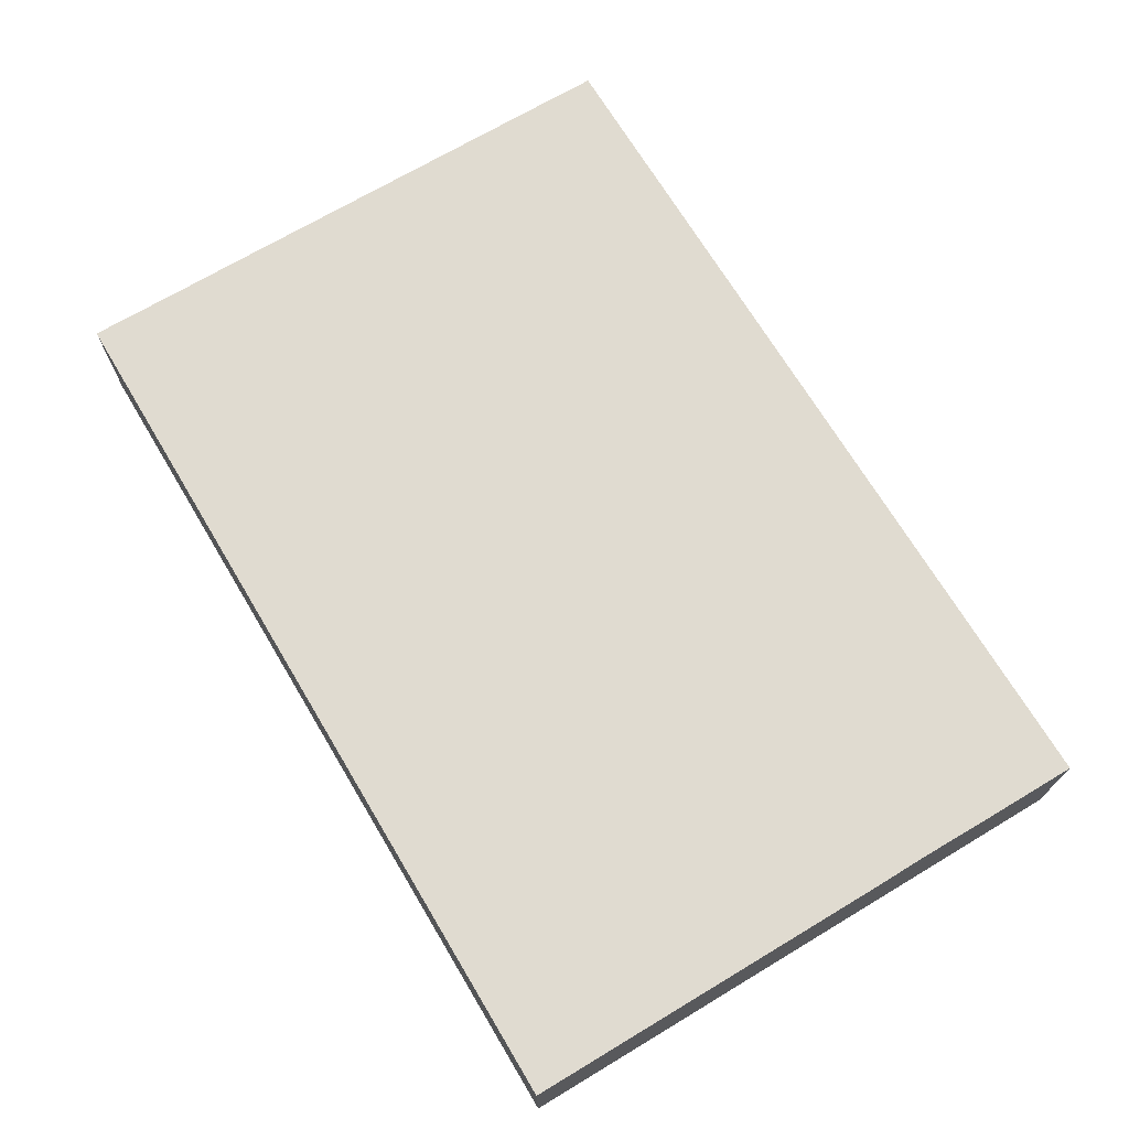
<metadata>
{"format":"obj","ext":"obj","renderer":"f3d","projection":"perspective","resolution":1024,"background":"white","views":[{"elev":70.1,"azim":-120.9,"up":"+Z"}]}
</metadata>
<code>
v -0.09775 -0.06497 -0.01413
v -0.09775 -0.06497 0.01413
v -0.09775 0.06497 -0.01413
v -0.09775 0.06497 0.01413
v 0.09775 -0.06497 -0.01413
v 0.0977 -0.06497 0.01413
v 0.09775 0.06497 -0.01413
v 0.09775 0.06497 0.01413
v 0.08288 0.04957 -0.01413
v -0.09775 -0.04618 0.002998
v 0.06221 0.04782 -0.01413
v 0.09775 0.05382 0.002741
v 0.09775 -0.05536 -0.002503
v -0.0868 0.06497 -0.002741
v -0.02172 -0.004282 -0.01413
v 0.01419 -0.01977 -0.01413
v -0.0868 0.05382 0.01413
v 0.0868 0.05382 0.01413
v 0.0868 -0.05382 0.01413
v -0.02787 -0.06497 -0.002658
v -0.04048 -0.04956 0.01413
v -0.08888 0.0442 0.01413
v -0.07341 -0.05306 0.01413
v -0.07585 -0.04266 0.01413
v -0.07585 -0.0256 0.01413
v -0.07588 -0.007741 0.01413
v -0.07585 0.008533 0.01413
v -0.076 0.02526 0.01413
v -0.07585 0.04266 0.01413
v -0.05851 -0.04288 0.01413
v -0.059 -0.0256 0.01413
v -0.059 0.0256 0.01413
v -0.059 0.04266 0.01413
v -0.0368 -0.03726 0.01413
v -0.04157 -0.02034 0.01413
v -0.04288 -0.008897 0.01413
v -0.04214 0.008533 0.01413
v 0.008428 0.01124 0.01413
v -0.04214 0.0256 0.01413
v -0.04214 0.04266 0.01413
v -0.02528 -0.0256 0.01413
v -0.02528 -0.008533 0.01413
v -0.02528 0.008533 0.01413
v -0.02501 0.04328 0.01413
v -0.008428 -0.008533 0.01413
v -0.008428 0.008533 0.01413
v 0.07365 -0.01646 -0.01413
v 0.02377 0.0204 -0.01413
v -0.007195 0.04337 0.01413
v 0.008407 0.02474 0.01413
v 0.00782 0.04281 0.01413
v 0.0248 0.008207 0.01413
v 0.09775 0.06497 0
v 0.02528 0.04266 0.01413
v 0.04309 0.02717 0.01413
v 0.04231 0.04208 0.01413
v -0.03905 0.04849 -0.01413
v -0.02716 0.05226 -0.01413
v 0.03217 0.05466 0.01413
v -0.01944 0.009271 -0.01413
v 0.06434 0.031 0.01413
v -0.06743 0.05382 -0.01413
v 0.05958 0.04765 0.01413
v -0.0515 0.05466 0.01413
v -0.03196 0.05523 0.01413
v 0.07502 0.04331 0.01413
v -0.01706 0.05338 0.01413
v -6.079e-05 0.05382 0.01413
v 0.01707 0.05455 0.01413
v -0.02639 -0.05625 0.01413
v -0.0868 -0.01707 0.01413
v -0.08664 0.03384 0.01413
v -0.02481 -0.04494 0.01413
v 0.09775 0.05112 -0.01413
v -0.008277 -0.04274 0.01413
v -0.008428 -0.0256 0.01413
v -0.09775 0.05127 0.01413
v 0.08405 -0.06497 -0.01413
v 0.08413 0.06497 -0.01413
v 0.008428 -0.04266 0.01413
v 0.008428 -0.0256 0.01413
v 0.02528 -0.04277 0.01413
v 0.02528 -0.0256 0.01413
v 0.04214 -0.04266 0.01413
v 0.04214 -0.0256 0.01413
v 0.04154 0.006583 0.01413
v 0.059 -0.04266 0.01413
v 0.059 -0.0256 0.01413
v 0.059 -0.008533 0.01413
v 0.059 0.008533 0.01413
v 0.07585 -0.04266 0.01413
v 0.07585 -0.0256 0.01413
v 0.07585 -0.008533 0.01413
v 0.0758 0.008504 0.01413
v 0.08119 0.031 0.01413
v 0.09021 0.02364 0.01413
v -0.07617 0.06497 0.00737
v -0.05729 0.06497 -0.004475
v -0.03647 0.06497 -0.00731
v -0.06519 0.05342 0.01413
v -0.06962 -0.06497 -0.00192
v -0.04803 -0.03028 0.01413
v -0.02045 0.06497 -0.003249
v 0.05324 0.03683 0.01413
v 0.0868 -0.03147 0.01413
v -0.00791 0.06497 -0.002377
v 0.02528 0.06497 -0.003335
v -0.07055 0.06497 0.01413
v -0.05708 0.06497 0.01413
v -0.04214 0.06497 0.01413
v -0.02528 0.06497 0.01413
v -0.00855 0.06497 0.01413
v 0.00839 0.06497 0.01413
v 0.02525 0.06497 0.01413
v 0.07585 0.06497 0.01413
v -0.09775 -0.03143 -0.006482
v -0.09775 -0.03242 0.005369
v -0.09775 -0.006925 -0.006598
v -0.09775 0.00537 -0.004972
v -0.09775 0.02538 0.001937
v -0.09775 0.04151 0.00496
v -0.09775 -0.04266 0.01413
v -0.09762 -0.02842 0.01413
v -0.09775 0.008533 0.01413
v -0.09775 0.0256 0.01413
v -0.09775 0.03757 0.01413
v -0.08119 -0.04807 -0.01413
v -0.08119 -0.031 -0.01413
v -0.08084 -0.01125 -0.01413
v -0.07952 0.003095 -0.01413
v -0.08123 0.02049 -0.01413
v -0.08103 0.0386 -0.01413
v -0.08037 0.05293 -0.01413
v -0.06434 -0.04807 -0.01413
v -0.06434 -0.031 -0.01413
v -0.06561 -0.01294 -0.01413
v -0.06434 0.003127 -0.01413
v -0.06439 0.02089 -0.01413
v -0.04748 -0.04807 -0.01413
v 0.09775 -0.01707 -1.735e-18
v -0.04907 -0.0301 -0.01413
v -0.04939 0.06497 0.005619
v -0.04748 -0.01394 -0.01413
v -0.08939 -0.06497 -0.005399
v -0.04718 0.0033 -0.01413
v -0.04748 0.02019 -0.01413
v -0.04748 0.03726 -0.01413
v -0.059 0.04266 -0.01413
v -0.03186 -0.04693 -0.01413
v -0.03224 -0.03017 -0.01413
v -0.03062 -0.01394 -0.01413
v -0.03062 0.003127 -0.01413
v 0.0811 -0.06497 -0.0016
v -0.03142 0.03773 -0.01413
v -0.01542 -0.04716 -0.01413
v -0.01377 -0.031 -0.01413
v -0.01377 -0.01394 -0.01413
v -0.02528 0.0256 -0.01413
v 0.002984 -0.0475 -0.01413
v 0.003089 -0.031 -0.01413
v 0.003236 -0.01404 -0.01413
v 0.003089 0.003127 -0.01413
v -0.008428 0.02019 -0.01413
v 0.01995 -0.04807 -0.01413
v 0.01967 0.004148 -0.01413
v 0.03768 -0.04809 -0.01413
v 0.02528 -0.008533 -0.01413
v 0.05163 -0.04775 -0.01413
v 0.05366 -0.031 -0.01413
v 0.04214 -0.0256 -0.01413
v 0.07163 -0.03027 -0.01413
v 0.08737 -0.04807 -0.01413
v 0.07585 -0.04266 -0.01413
v 0.01752 0.06497 0.003143
v -0.08959 -0.03722 -0.01413
v -0.01325 0.03561 -0.01413
v -0.01421 0.05328 -0.01413
v 0.006201 0.03523 -0.01413
v 0.002224 0.05517 -0.01413
v 0.008428 0.02019 -0.01413
v 0.02031 0.03763 -0.01413
v 0.02329 0.05535 -0.01413
v 0.03649 0.003792 -0.01413
v 0.0368 0.02019 -0.01413
v 0.03587 0.03567 -0.01413
v 0.03706 0.05574 -0.01413
v 0.05699 0.001649 -0.01413
v 0.05366 0.02019 -0.01413
v 0.05366 0.03726 -0.01413
v 0.05366 0.05432 -0.01413
v 0.059 -0.01394 -0.01413
v 0.07051 0.02019 -0.01413
v 0.07097 0.03759 -0.01413
v -0.06743 -0.01707 0.01413
v 0.08709 -0.02901 -0.01413
v -0.06743 0.03413 0.01413
v -0.01686 -0.0512 0.01413
v 0.08698 -0.01305 -0.01413
v -0.07277 -0.03954 -0.01413
v -0.07277 -0.02247 -0.01413
v -0.07277 0.01166 -0.01413
v 0.08612 0.02048 -0.01413
v 0.07894 0.02873 -0.01413
v -0.0222 -0.03954 -0.01413
v -0.0222 -0.02247 -0.01413
v 0.08737 0.03726 -0.01413
v -0.005394 -0.03943 -0.01413
v -0.00534 -0.02247 -0.01413
v -0.003231 0.04542 -0.01413
v -0.07585 0.06497 -0.01413
v -0.06434 0.06497 -0.01413
v -0.08052 -0.06497 0.002918
v -0.09768 -0.06497 0.003335
v -0.04933 -0.06497 0.006254
v -0.01361 -0.06497 0.003335
v 0.03723 -0.06497 0.004792
v 0.05557 -0.06497 0.003631
v 0.07182 -0.06497 0.002237
v -0.07741 -0.06497 -0.01413
v -0.0645 -0.06497 -0.01413
v -0.04748 -0.06497 -0.01413
v -0.02996 -0.06497 -0.01413
v -0.01431 -0.06497 -0.01413
v 0.003089 -0.06497 -0.01413
v 0.01978 -0.06497 -0.01413
v 0.03686 -0.06497 -0.01413
v 0.05366 -0.06497 -0.01413
v 0.07035 -0.06497 -0.01413
v 0.09775 -0.04266 -0.003483
v 0.09775 -0.0435 0.006637
v 0.09775 -0.02411 -0.006846
v 0.09775 0.01361 -0.003515
v 0.09775 0.0295 -0.004271
v 0.09775 0.04403 -0.007381
v 0.09775 -0.0429 -0.01413
v 0.09775 -0.031 -0.01413
v 0.09775 -0.01394 -0.01413
v 0.09775 0.003127 -0.01413
v 0.09775 0.03726 -0.01413
v 0.09775 0.04243 0.01406
v -0.08428 -0.03413 0.01413
v -0.08527 0.0003158 0.01413
v -0.08394 0.01564 0.01413
v -0.03371 -6.939e-18 0.01413
v -0.03371 0.03413 0.01413
v 0.0004786 -0.01607 0.01413
v 1.388e-17 0.01707 0.01413
v 1.388e-17 0.03413 0.01413
v 0.01686 0.01707 0.01413
v 0.01686 0.03413 0.01413
v 0.05005 0.01767 0.01413
v 0.0007045 -0.0515 0.01413
v 0.01686 -0.0512 0.01413
v 0.01709 -0.03426 0.01413
v 0.01769 -0.01654 0.01413
v 0.03371 -0.0512 0.01413
v 0.05166 -0.05226 0.01413
v 0.05057 -6.939e-18 0.01413
v 0.06743 -0.0512 0.01413
v 0.06743 -0.01707 0.01413
v 0.06743 -6.939e-18 0.01413
v -0.05595 -0.03772 -0.01413
v -0.05591 -0.02247 -0.01413
v -0.05591 -0.005406 -0.01413
v -0.05591 0.01166 -0.01413
v -0.03905 -0.03954 -0.01413
v -0.03905 -0.02247 -0.01413
v 0.09775 -0.03733 0.01413
v -0.03905 -0.005406 -0.01413
v 0.09775 -0.02487 0.01413
v 0.01266 -0.003669 -0.01413
v 0.03111 0.01209 -0.01413
v 0.04526 -0.03826 -0.01413
v 0.06209 -0.03954 -0.01413
v 0.01152 0.04579 -0.01413
v 0.02837 0.04579 -0.01413
v 0.04676 0.01158 -0.01413
v 0.09775 0.03109 0.01413
v 0.04523 0.02873 -0.01413
v 0.04523 0.04579 -0.01413
v 0.06409 0.01154 -0.01413
v 0.06209 0.02873 -0.01413
v -0.05548 -0.05621 -0.01413
v 0.02829 -0.05652 -0.01413
v -0.09775 0.01311 0.00531
v -0.0858 -0.06497 0.01413
v -0.02329 -0.05415 -0.01413
v -0.007131 -0.0557 -0.01413
v -0.03719 -0.05516 -0.01413
v 0.04523 -0.05652 -0.01413
v -0.09775 0.06497 0.003483
v -0.09775 -0.04276 -0.01413
v -0.09775 -0.0256 -0.01413
v -0.09775 -0.0146 -0.01413
v -0.09775 0.003127 -0.01413
v -0.09775 0.02019 -0.01413
v -0.08947 0.01166 -0.01413
v -0.09775 0.03491 -0.01413
v -0.09775 0.04574 -0.01413
v 0.01144 -0.05652 -0.01413
v 0.05991 -0.05632 -0.01413
v -0.06047 -0.06497 0.002765
v 0.008348 0.06497 -0.01413
v 0.04239 0.06497 -0.01413
v 0.06379 0.01947 0.01413
v -0.009626 -0.003005 -0.01413
v -0.06167 0.03143 -0.01413
v -0.02877 0.01424 -0.01413
v 0.07102 -0.05384 -0.01413
v 0.07585 0.06497 -0.003335
v -0.04748 0.06497 -0.01413
v -0.02706 0.06497 -0.01413
v -0.01377 0.06497 -0.01413
v -0.0701 0.03996 -0.01413
v -0.003249 0.06497 -0.01413
v -0.03588 0.02125 -0.01413
v 0.01995 0.06497 -0.01413
v 0.03046 0.06497 -0.01413
v 0.05366 0.06497 -0.01413
v 0.07128 0.06497 -0.01413
v -0.07651 0.06497 -0.003272
v -0.03755 -0.05947 0.01413
v 0.09775 0.0537 0.01409
v 0.08728 -0.04202 0.01413
v 0.02116 -0.03716 -0.01413
v 0.08867 -0.06497 0.005316
v -0.09775 -0.05382 0.01413
v 0.09775 -0.05382 0.01413
v -0.09775 -0.05387 -0.01413
v 0.0315 -0.02774 -0.01413
v 0.09775 0.003055 -0.002979
v -0.07537 -0.06497 0.01413
v -0.06418 -0.06497 0.01413
v -0.01945 -0.06497 0.01413
v -0.04732 -0.06497 0.01413
v 0.08574 0.04299 0.01413
v -0.02926 -0.06497 0.01413
v -0.0868 0.06497 -0.01413
v -0.0868 0.06497 0.01413
v 0.0868 -0.06497 0.01413
v -0.007524 -0.06497 0.01413
v 0.0868 0.06497 0.01413
v 0.00834 -0.06497 0.01413
v 0.02598 -0.06497 0.01413
v 0.04177 -0.06497 0.01413
v 0.059 -0.06497 0.01413
v 0.07585 -0.06497 0.01413
v 0.09775 -0.06497 0.003335
v -0.03664 0.05787 -0.01413
v -0.09775 -0.05557 -0.001886
v 0.09775 -0.03393 0.002068
v -0.06719 0.06497 0.002068
v -0.005664 -0.06497 -0.005081
v 0.03029 -0.06497 -0.004299
v -0.000222 0.06497 0.003713
v 0.03371 0.06497 0.002658
v 0.01324 0.0113 -0.01413
v 0.06381 -0.02283 -0.01413
v 0.01419 0.02873 -0.01413
v 0.06677 -0.006987 -0.01413
v -0.002373 0.03091 -0.01413
v 0.06743 0.0539 0.01413
v 1.388e-17 0.01436 -0.01413
v 0.05011 -0.01947 -0.01413
v 0.04591 -0.001622 -0.01413
v -0.03189 -0.0175 0.01413
v -0.0006871 0.001611 0.01413
v -0.08947 -0.01977 -0.01413
v 0.09775 -0.05486 -0.01413
v -0.08853 -0.0007359 -0.01413
v 0.09256 0.02873 -0.01413
v -0.08662 -0.04952 0.01413
v -0.0377 -0.06497 -7.215e-05
v 0.03449 -0.01213 -0.01413
v 0.09775 0.01695 0.01413
v -0.05892 -8.059e-05 0.01413
v -0.02623 -0.03504 0.01413
v 0.07539 0.0207 0.01413
v -0.09775 -0.01707 0.01413
v -0.0168 0.02565 0.01413
v 0.07894 0.003127 -0.01413
v 0.03371 0.0256 0.01413
v 0.03363 -0.008439 0.01413
v 0.05057 0.06497 0.01413
v 0.01124 -0.06497 0.004908
v 0.09775 -0.0001172 0.01413
f 1 144 213
f 1 219 144
f 1 213 350
f 1 329 219
f 1 350 329
f 2 213 286
f 2 327 213
f 2 286 327
f 3 291 14
f 3 14 338
f 3 299 291
f 3 338 299
f 4 77 17
f 4 17 339
f 4 291 77
f 4 339 291
f 5 13 348
f 5 369 13
f 5 153 78
f 5 78 369
f 5 326 153
f 5 348 326
f 6 328 19
f 6 19 340
f 6 340 326
f 6 326 348
f 6 348 328
f 7 74 9
f 7 9 79
f 7 53 74
f 7 79 53
f 8 12 53
f 8 323 12
f 8 18 323
f 8 342 18
f 8 53 342
f 9 193 11
f 9 11 320
f 9 74 206
f 9 320 79
f 9 206 193
f 10 117 116
f 10 116 350
f 10 122 117
f 10 327 122
f 10 350 327
f 11 189 190
f 11 193 189
f 11 190 319
f 11 319 320
f 12 74 53
f 12 234 74
f 12 240 234
f 12 323 240
f 13 229 230
f 13 369 229
f 13 230 328
f 13 328 348
f 14 291 339
f 14 321 338
f 14 339 321
f 15 152 60
f 15 60 306
f 15 151 152
f 15 157 151
f 15 306 157
f 16 160 161
f 16 325 160
f 16 161 271
f 16 271 167
f 16 167 330
f 16 330 325
f 17 22 29
f 17 77 22
f 17 29 100
f 17 100 339
f 18 115 66
f 18 66 336
f 18 342 115
f 18 240 323
f 18 336 240
f 19 324 91
f 19 91 347
f 19 268 324
f 19 328 268
f 19 347 340
f 20 223 215
f 20 215 334
f 20 221 222
f 20 373 221
f 20 222 223
f 20 334 337
f 20 337 373
f 21 102 30
f 21 30 335
f 21 73 34
f 21 34 102
f 21 70 73
f 21 322 70
f 21 335 322
f 22 72 29
f 22 126 72
f 22 77 126
f 23 30 24
f 23 24 372
f 23 333 30
f 23 286 332
f 23 372 286
f 23 332 333
f 24 31 25
f 24 25 241
f 24 30 31
f 24 241 122
f 24 122 372
f 25 26 71
f 25 194 26
f 25 31 194
f 25 71 241
f 26 27 242
f 26 376 27
f 26 379 71
f 26 194 376
f 26 242 379
f 27 32 28
f 27 28 243
f 27 376 32
f 27 243 242
f 28 29 72
f 28 196 29
f 28 32 196
f 28 72 243
f 29 33 100
f 29 196 33
f 30 102 31
f 30 333 335
f 31 102 35
f 31 35 194
f 32 37 39
f 32 376 37
f 32 39 196
f 33 40 64
f 33 196 40
f 33 64 100
f 34 35 102
f 34 366 35
f 34 41 366
f 34 377 41
f 34 73 377
f 35 366 36
f 35 36 376
f 35 376 194
f 36 244 37
f 36 37 376
f 36 42 244
f 36 366 42
f 37 380 39
f 37 244 43
f 37 43 380
f 38 50 247
f 38 249 50
f 38 52 249
f 38 383 52
f 38 247 367
f 38 367 383
f 39 245 196
f 39 380 245
f 40 44 65
f 40 245 44
f 40 65 64
f 40 196 245
f 41 76 42
f 41 42 366
f 41 377 76
f 42 46 43
f 42 43 244
f 42 76 45
f 42 45 367
f 42 367 46
f 43 46 380
f 44 49 67
f 44 380 49
f 44 67 65
f 44 245 380
f 45 76 246
f 45 246 367
f 46 367 247
f 46 247 380
f 47 195 171
f 47 171 358
f 47 358 191
f 47 191 360
f 47 198 195
f 47 360 198
f 48 272 165
f 48 165 357
f 48 357 180
f 48 180 359
f 48 181 185
f 48 359 181
f 48 185 184
f 48 184 272
f 49 51 68
f 49 248 51
f 49 68 67
f 49 380 248
f 50 248 247
f 50 250 248
f 50 249 382
f 50 382 250
f 51 54 69
f 51 250 54
f 51 69 68
f 51 248 250
f 52 86 251
f 52 383 86
f 52 382 249
f 52 251 382
f 53 79 310
f 53 310 342
f 54 56 59
f 54 382 56
f 54 59 69
f 54 250 382
f 55 104 56
f 55 56 382
f 55 251 104
f 55 382 251
f 56 384 59
f 56 104 63
f 56 63 384
f 57 58 154
f 57 349 58
f 57 154 147
f 57 147 311
f 57 311 349
f 58 176 154
f 58 177 176
f 58 312 177
f 58 349 312
f 59 114 69
f 59 384 114
f 60 152 308
f 60 158 163
f 60 308 158
f 60 163 363
f 60 363 306
f 61 66 63
f 61 63 104
f 61 95 66
f 61 378 95
f 61 104 305
f 61 305 378
f 62 133 210
f 62 314 133
f 62 311 148
f 62 148 314
f 62 210 211
f 62 211 311
f 63 66 362
f 63 362 384
f 64 65 110
f 64 109 100
f 64 110 109
f 65 67 111
f 65 111 110
f 66 95 336
f 66 115 362
f 67 68 112
f 67 112 111
f 68 69 113
f 68 113 112
f 69 114 113
f 70 197 73
f 70 341 197
f 70 322 337
f 70 337 334
f 70 334 341
f 71 123 241
f 71 379 123
f 72 126 125
f 72 125 243
f 73 197 75
f 73 75 377
f 74 239 206
f 74 234 239
f 75 81 76
f 75 76 377
f 75 80 81
f 75 252 80
f 75 197 341
f 75 341 252
f 76 81 246
f 77 121 126
f 77 291 121
f 78 153 228
f 78 309 172
f 78 172 369
f 78 228 309
f 79 320 310
f 80 254 81
f 80 253 82
f 80 82 254
f 80 252 253
f 81 254 83
f 81 83 255
f 81 255 246
f 82 84 85
f 82 256 84
f 82 85 254
f 82 253 344
f 82 344 256
f 83 254 85
f 83 85 255
f 84 88 85
f 84 87 88
f 84 257 87
f 84 256 257
f 85 88 260
f 85 260 89
f 85 89 383
f 85 383 255
f 86 258 251
f 86 383 258
f 87 91 88
f 87 259 91
f 87 257 259
f 88 91 92
f 88 92 260
f 89 90 258
f 89 261 90
f 89 260 93
f 89 93 261
f 89 258 383
f 90 261 94
f 90 94 305
f 90 251 258
f 90 305 251
f 91 105 92
f 91 324 105
f 91 259 347
f 92 93 260
f 92 270 93
f 92 105 270
f 93 94 261
f 93 386 94
f 93 270 386
f 94 96 378
f 94 386 96
f 94 378 305
f 95 96 336
f 95 378 96
f 96 278 336
f 96 375 278
f 96 386 375
f 97 339 108
f 97 108 352
f 97 321 339
f 97 352 321
f 98 142 311
f 98 352 142
f 98 311 211
f 98 211 352
f 99 111 103
f 99 103 312
f 99 110 111
f 99 142 110
f 99 311 142
f 99 312 311
f 100 109 108
f 100 108 339
f 101 212 219
f 101 332 212
f 101 219 220
f 101 220 302
f 101 302 333
f 101 333 332
f 103 112 106
f 103 106 313
f 103 111 112
f 103 313 312
f 104 251 305
f 105 268 270
f 105 324 268
f 106 112 355
f 106 303 315
f 106 355 303
f 106 315 313
f 107 174 114
f 107 114 356
f 107 303 174
f 107 317 303
f 107 304 318
f 107 356 304
f 107 318 317
f 108 109 352
f 109 110 142
f 109 142 352
f 112 113 355
f 113 114 174
f 113 174 303
f 113 303 355
f 114 384 356
f 115 342 310
f 115 310 384
f 115 384 362
f 116 117 379
f 116 293 292
f 116 292 350
f 116 294 293
f 116 379 294
f 117 122 123
f 117 123 379
f 118 119 295
f 118 379 119
f 118 295 294
f 118 294 379
f 119 285 120
f 119 120 296
f 119 124 285
f 119 379 124
f 119 296 295
f 120 126 121
f 120 121 299
f 120 125 126
f 120 285 125
f 120 298 296
f 120 299 298
f 121 291 299
f 122 241 123
f 122 327 372
f 124 243 125
f 124 125 285
f 124 242 243
f 124 379 242
f 127 199 134
f 127 134 219
f 127 175 199
f 127 329 175
f 127 219 329
f 128 135 199
f 128 200 135
f 128 199 175
f 128 175 368
f 128 368 200
f 129 130 137
f 129 370 130
f 129 137 136
f 129 136 200
f 129 200 368
f 129 368 294
f 129 294 370
f 130 131 201
f 130 297 131
f 130 201 137
f 130 370 297
f 131 298 132
f 131 132 307
f 131 138 201
f 131 307 138
f 131 297 296
f 131 296 298
f 132 299 133
f 132 133 314
f 132 298 299
f 132 314 307
f 133 338 210
f 133 299 338
f 134 262 139
f 134 139 283
f 134 199 262
f 134 220 219
f 134 283 220
f 135 141 262
f 135 263 141
f 135 262 199
f 135 200 263
f 136 137 264
f 136 143 263
f 136 264 143
f 136 263 200
f 137 145 264
f 137 265 145
f 137 201 265
f 138 146 265
f 138 307 146
f 138 265 201
f 139 266 149
f 139 149 289
f 139 221 283
f 139 289 221
f 139 262 266
f 140 231 237
f 140 270 231
f 140 237 238
f 140 238 331
f 140 331 270
f 141 150 266
f 141 267 150
f 141 266 262
f 141 263 267
f 143 151 267
f 143 269 151
f 143 267 263
f 143 264 269
f 144 212 213
f 144 219 212
f 145 265 146
f 145 146 316
f 145 152 269
f 145 316 152
f 145 269 264
f 146 307 316
f 147 307 148
f 147 148 311
f 147 154 316
f 147 316 307
f 148 307 314
f 149 204 155
f 149 155 287
f 149 266 204
f 149 287 289
f 150 156 204
f 150 205 156
f 150 204 266
f 150 267 205
f 151 269 152
f 151 157 205
f 151 205 267
f 152 316 308
f 153 218 228
f 153 347 218
f 153 326 347
f 154 176 158
f 154 158 316
f 155 207 159
f 155 159 288
f 155 204 207
f 155 288 287
f 156 160 207
f 156 208 160
f 156 207 204
f 156 205 208
f 157 161 208
f 157 306 161
f 157 208 205
f 158 176 163
f 158 308 316
f 159 207 160
f 159 160 325
f 159 164 300
f 159 325 164
f 159 300 288
f 160 208 161
f 161 162 271
f 161 306 162
f 162 165 271
f 162 357 165
f 162 306 363
f 162 363 357
f 163 176 361
f 163 361 180
f 163 180 363
f 164 166 284
f 164 330 166
f 164 284 225
f 164 225 300
f 164 325 330
f 165 183 167
f 165 167 271
f 165 272 183
f 166 273 168
f 166 168 290
f 166 226 284
f 166 290 226
f 166 330 273
f 167 183 374
f 167 374 330
f 168 273 274
f 168 274 301
f 168 301 290
f 169 273 170
f 169 170 364
f 169 171 274
f 169 358 171
f 169 274 273
f 169 364 358
f 170 273 330
f 170 330 374
f 170 374 364
f 171 172 173
f 171 195 172
f 171 173 274
f 172 309 173
f 172 195 235
f 172 235 369
f 173 309 274
f 175 292 293
f 175 329 292
f 175 293 368
f 176 177 209
f 176 209 361
f 177 179 209
f 177 315 179
f 177 312 313
f 177 313 315
f 178 359 180
f 178 180 361
f 178 275 181
f 178 181 359
f 178 209 275
f 178 361 209
f 179 275 209
f 179 303 275
f 179 315 303
f 180 357 363
f 181 276 185
f 181 275 276
f 182 186 276
f 182 318 186
f 182 276 275
f 182 275 303
f 182 303 317
f 182 317 318
f 183 272 277
f 183 277 365
f 183 365 374
f 184 185 279
f 184 188 277
f 184 279 188
f 184 277 272
f 185 189 279
f 185 280 189
f 185 276 280
f 186 280 276
f 186 304 280
f 186 318 304
f 187 360 191
f 187 191 365
f 187 277 281
f 187 365 277
f 187 281 381
f 187 381 360
f 188 192 281
f 188 282 192
f 188 281 277
f 188 279 282
f 189 280 190
f 189 193 282
f 189 282 279
f 190 280 304
f 190 304 319
f 191 358 364
f 191 364 374
f 191 374 365
f 192 203 202
f 192 202 381
f 192 282 203
f 192 381 281
f 193 206 203
f 193 203 282
f 195 198 236
f 195 236 235
f 198 237 236
f 198 238 237
f 198 381 238
f 198 360 381
f 202 203 371
f 202 371 238
f 202 238 381
f 203 206 371
f 206 239 371
f 210 321 211
f 210 338 321
f 211 321 352
f 212 286 213
f 212 332 286
f 213 327 350
f 214 302 221
f 214 221 373
f 214 333 302
f 214 335 333
f 214 373 335
f 215 223 353
f 215 341 334
f 215 353 341
f 216 227 217
f 216 217 345
f 216 226 227
f 216 354 226
f 216 345 344
f 216 344 354
f 217 228 218
f 217 218 347
f 217 227 228
f 217 346 345
f 217 347 346
f 220 283 221
f 220 221 302
f 221 289 222
f 222 287 223
f 222 289 287
f 223 288 224
f 223 224 353
f 223 287 288
f 224 300 225
f 224 225 385
f 224 288 300
f 224 385 353
f 225 284 226
f 225 226 354
f 225 354 385
f 226 290 227
f 227 301 228
f 227 290 301
f 228 301 309
f 229 351 230
f 229 235 351
f 229 369 235
f 230 268 328
f 230 351 268
f 231 236 237
f 231 351 236
f 231 270 351
f 232 238 233
f 232 233 278
f 232 331 238
f 232 278 375
f 232 386 331
f 232 375 386
f 233 239 234
f 233 234 278
f 233 238 239
f 234 240 278
f 235 236 351
f 238 371 239
f 240 336 278
f 246 255 367
f 247 248 380
f 252 343 253
f 252 341 343
f 253 343 344
f 255 383 367
f 256 345 257
f 256 344 345
f 257 346 259
f 257 345 346
f 259 346 347
f 268 351 270
f 270 331 386
f 274 309 301
f 286 372 327
f 292 329 350
f 293 294 368
f 294 295 370
f 295 296 297
f 295 297 370
f 304 384 319
f 304 356 384
f 310 320 319
f 310 319 384
f 311 312 349
f 322 335 337
f 326 340 347
f 335 373 337
f 341 385 343
f 341 353 385
f 343 385 344
f 344 385 354

</code>
